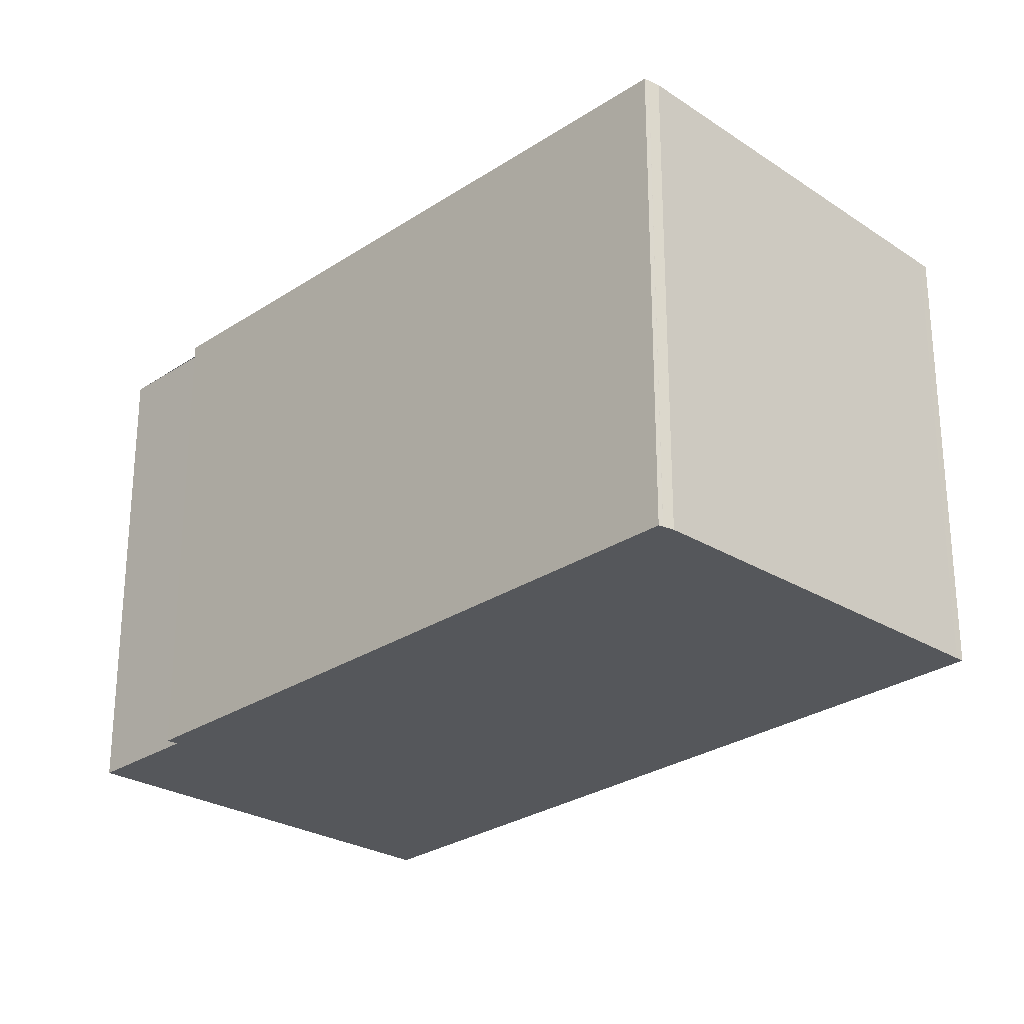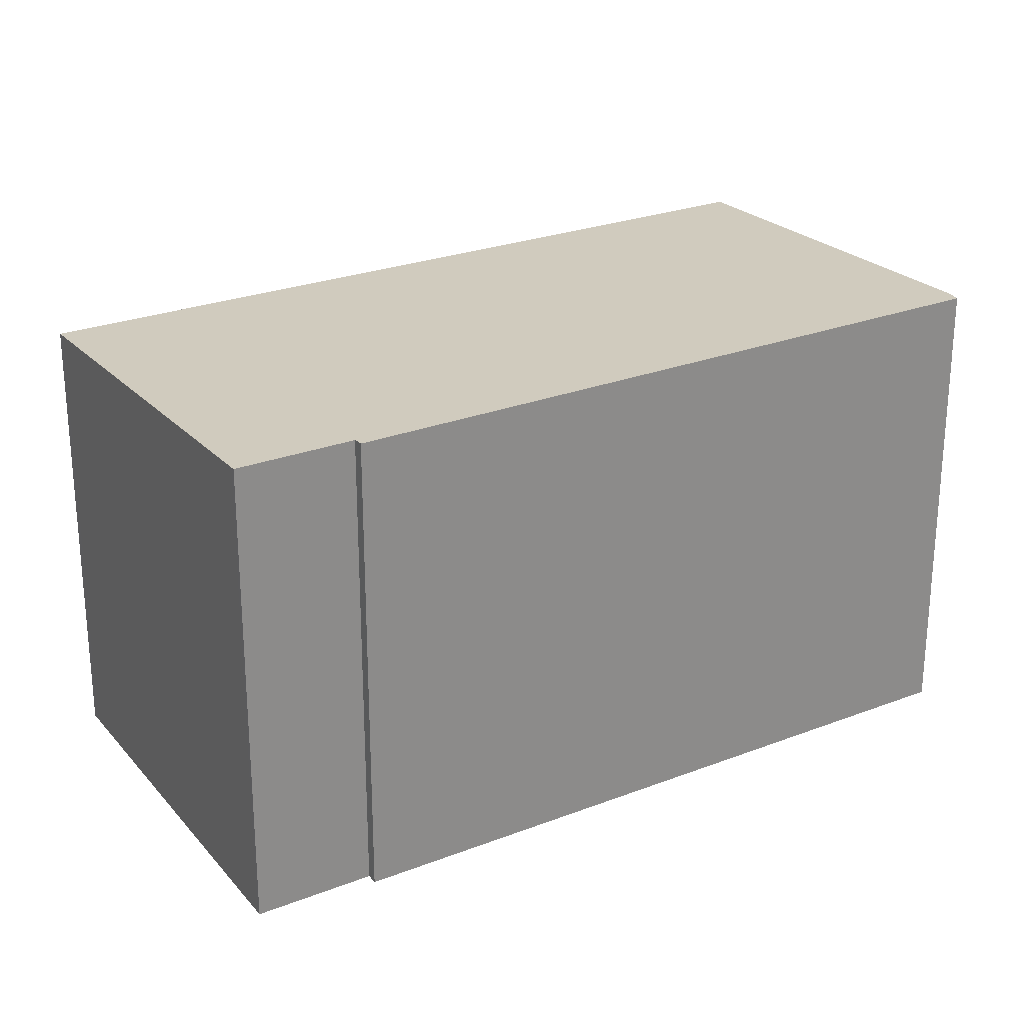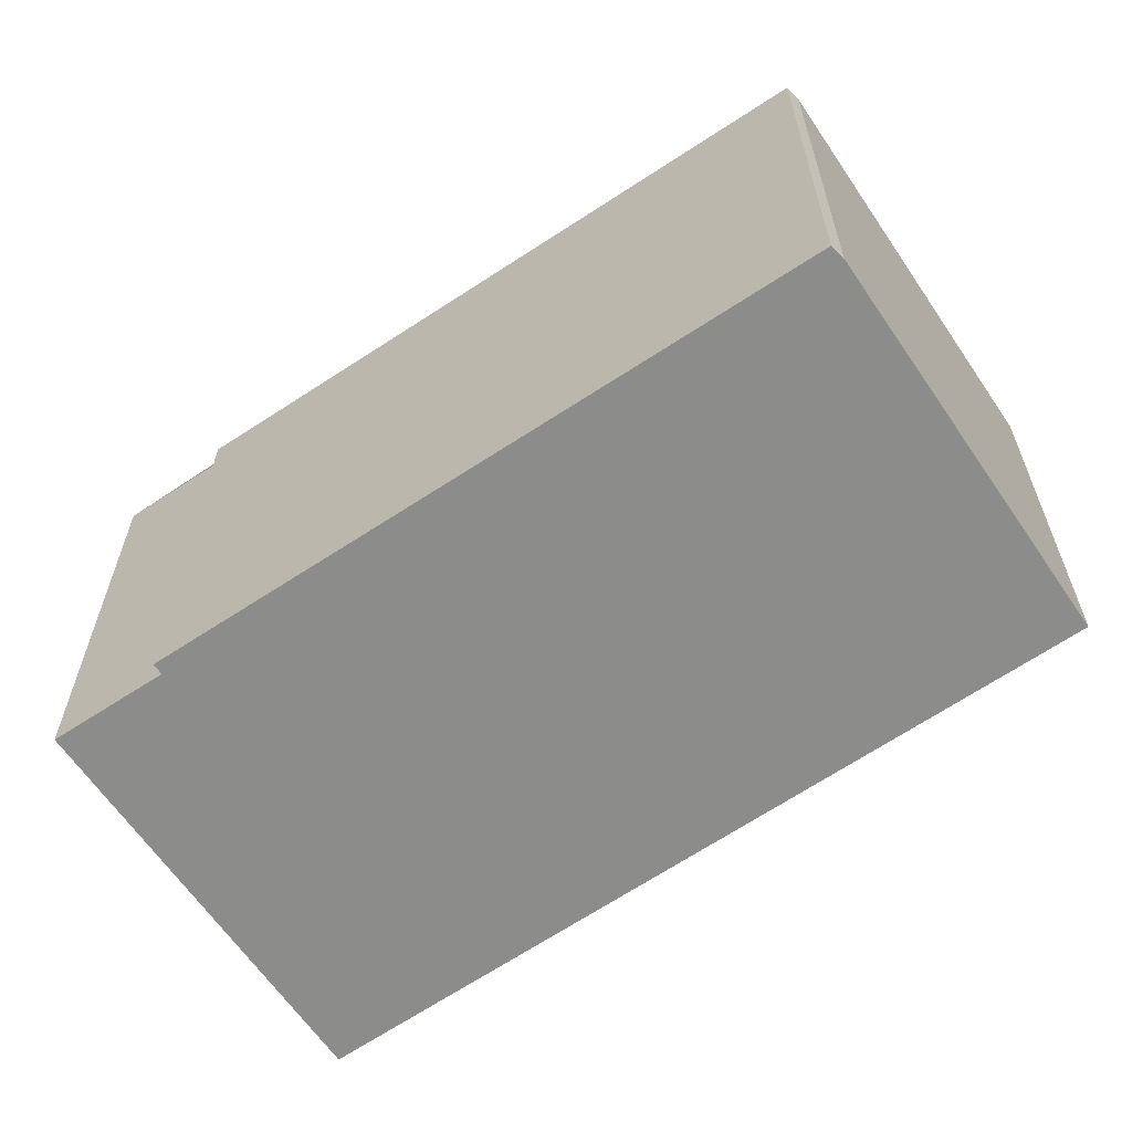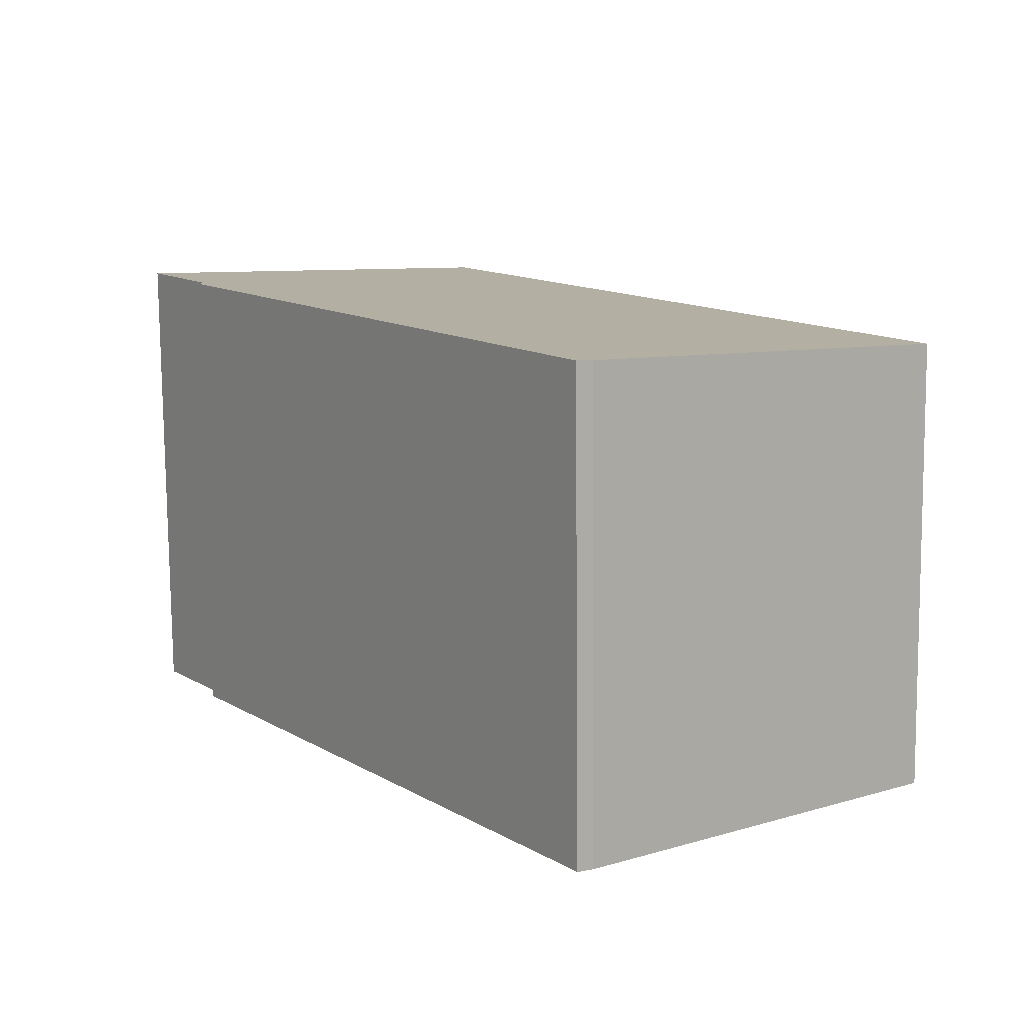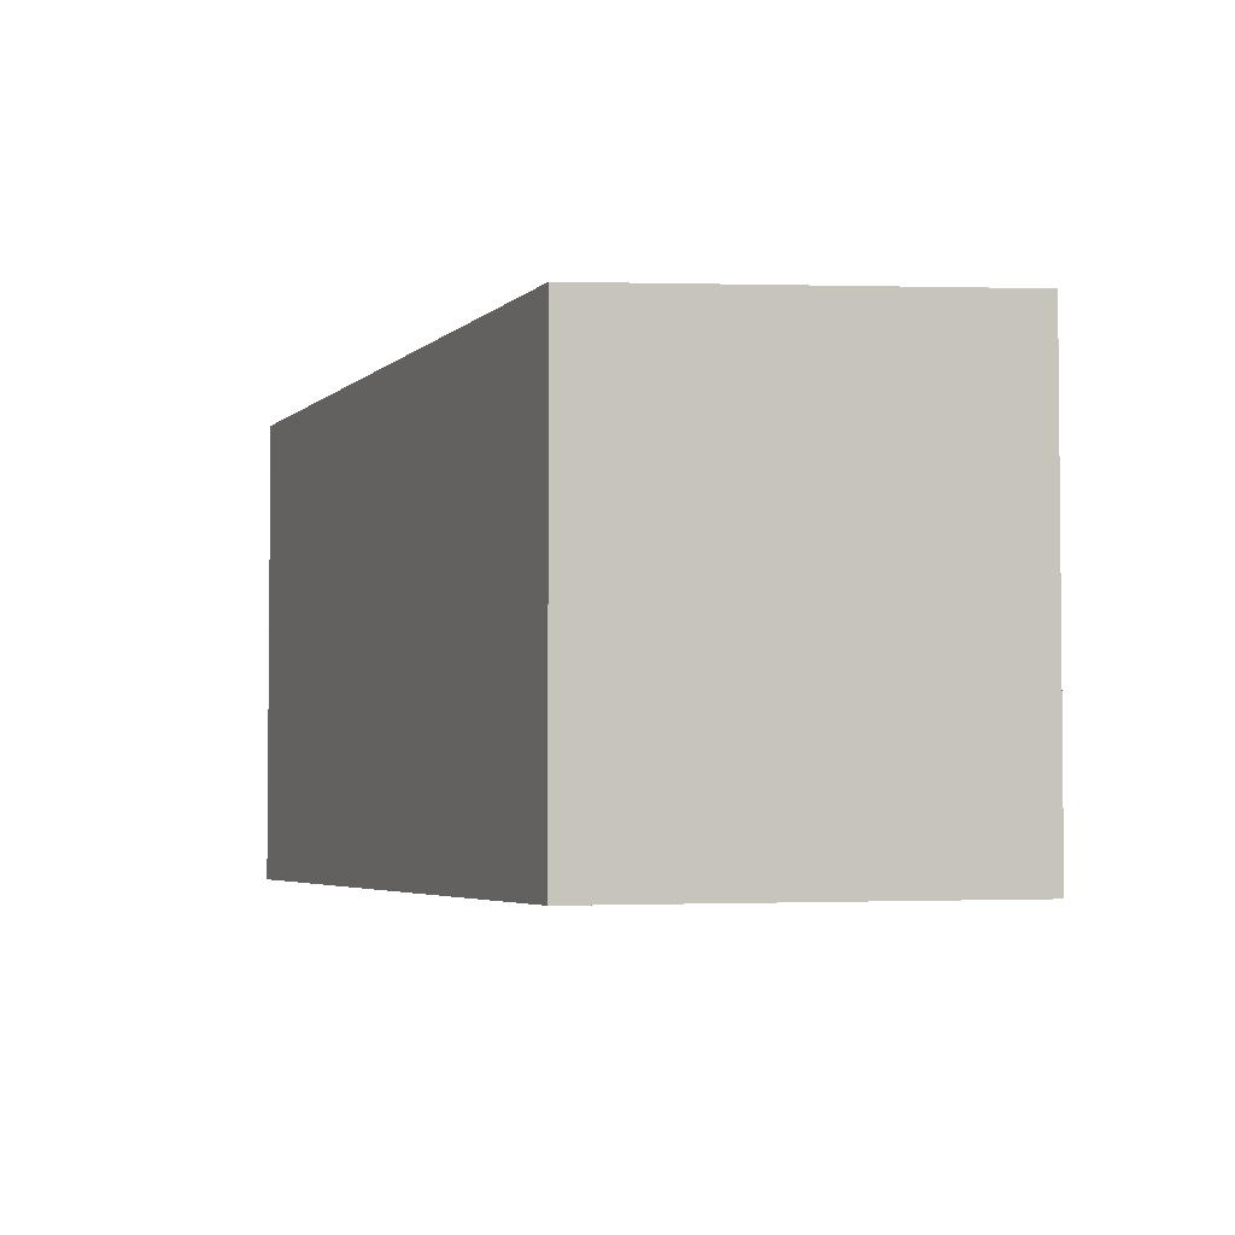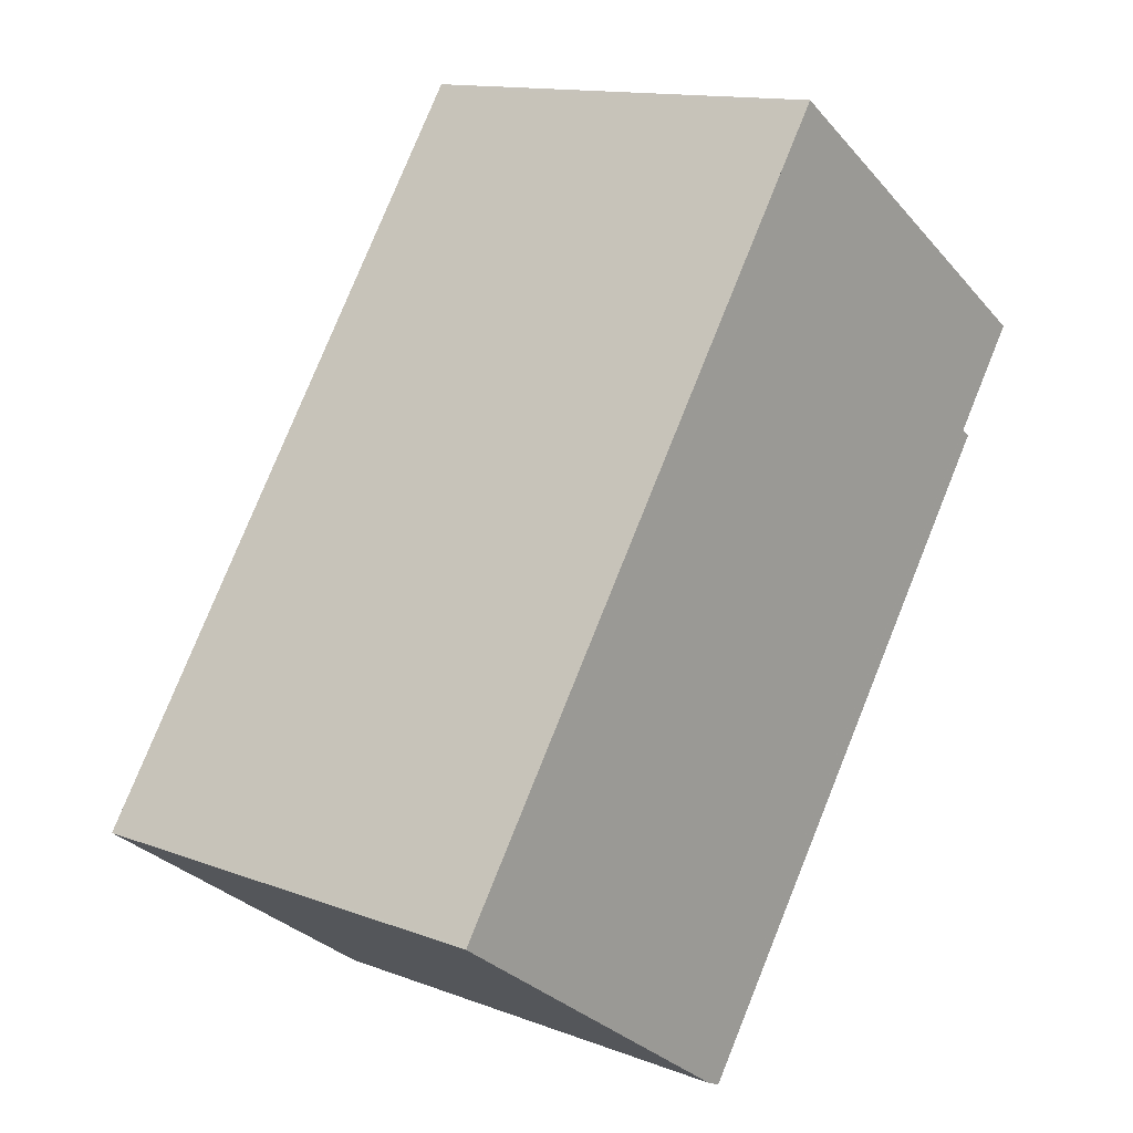
<metadata>
{"format":"obj","ext":"obj","renderer":"f3d","projection":"perspective","resolution":1024,"background":"white","views":[{"elev":-27.0,"azim":-8.6,"up":"+Z"},{"elev":26.7,"azim":-85.9,"up":"+Z"},{"elev":-64.1,"azim":-20.8,"up":"+Z"},{"elev":-77.7,"azim":0.5,"up":"+Y"},{"elev":-3.8,"azim":-166.5,"up":"+Z"},{"elev":13.3,"azim":130.5,"up":"+Y"}]}
</metadata>
<code>
v -849.8 -1235 2.155
v -851.4 -1236 2.261
v -851.4 -1236 2.265
v -853.4 -1234 2.284
v -853.3 -1234 2.281
v -853.7 -1233 2.284
v -852 -1232 2.174
v -852 -1232 2.176
v -849.8 -1235 2.157
v -852 -1232 2.174
v -852 -1232 2.176
v -853.6 -1233 2.284
v -849.8 -1235 2.155
v -849.8 -1235 2.157
v -851.4 -1236 2.264
v -851.4 -1236 2.264
v -851.4 -1236 2.264
v -853.6 -1233 2.283
v -853.6 -1233 2.283
v -849.8 -1235 2.157
v -849.8 -1235 2.155
v -849.8 -1235 0
v -849.8 -1235 0
v -851.4 -1236 2.264
v -851.4 -1236 2.261
v -851.4 -1236 0
v -851.4 -1236 0
v -853.4 -1234 2.284
v -851.4 -1236 2.265
v -851.4 -1236 0
v -853.4 -1234 0
v -853.3 -1234 2.281
v -853.4 -1234 2.284
v -853.4 -1234 0
v -853.3 -1234 0
v -853.6 -1233 2.284
v -853.3 -1234 2.281
v -853.3 -1234 0
v -853.6 -1233 0
v -853.6 -1233 2.283
v -853.7 -1233 2.284
v -853.7 -1233 0
v -853.6 -1233 0
v -852 -1232 2.174
v -852 -1232 2.174
v -852 -1232 0
v -852 -1232 0
v -852 -1232 2.174
v -852 -1232 2.176
v -852 -1232 0
v -852 -1232 0
v -851.4 -1236 2.261
v -849.8 -1235 2.157
v -849.8 -1235 0
v -851.4 -1236 0
v -849.8 -1235 2.155
v -852 -1232 2.174
v -852 -1232 0
v -849.8 -1235 0
v -853.7 -1233 2.284
v -853.6 -1233 2.284
v -853.6 -1233 0
v -853.7 -1233 0
v -849.8 -1235 2.155
v -849.8 -1235 2.155
v -849.8 -1235 0
v -849.8 -1235 0
v -851.4 -1236 2.265
v -851.4 -1236 2.264
v -851.4 -1236 0
v -851.4 -1236 0
v -851.4 -1236 2.264
v -851.4 -1236 2.264
v -851.4 -1236 0
v -851.4 -1236 0
v -852 -1232 2.176
v -853.6 -1233 2.283
v -853.6 -1233 0
v -852 -1232 0
v -849.8 -1235 0
v -851.4 -1236 0
v -851.4 -1236 0
v -853.4 -1234 0
v -853.3 -1234 0
v -853.7 -1233 0
v -852 -1232 0
f 18 12 6 19
f 11 8 7 10
f 14 11 10 13
f 16 15 3 4 5 12 18
f 13 1 9 14
f 17 15 16
f 16 14 9 2 17
f 18 11 14 16
f 19 8 11 18
f 21 22 23 20
f 25 26 27 24
f 29 30 31 28
f 33 34 35 32
f 37 38 39 36
f 41 42 43 40
f 45 46 47 44
f 49 50 51 48
f 53 54 55 52
f 57 58 59 56
f 61 62 63 60
f 65 66 67 64
f 69 70 71 68
f 73 74 75 72
f 77 78 79 76
f 81 82 83 84 85 86 80

</code>
